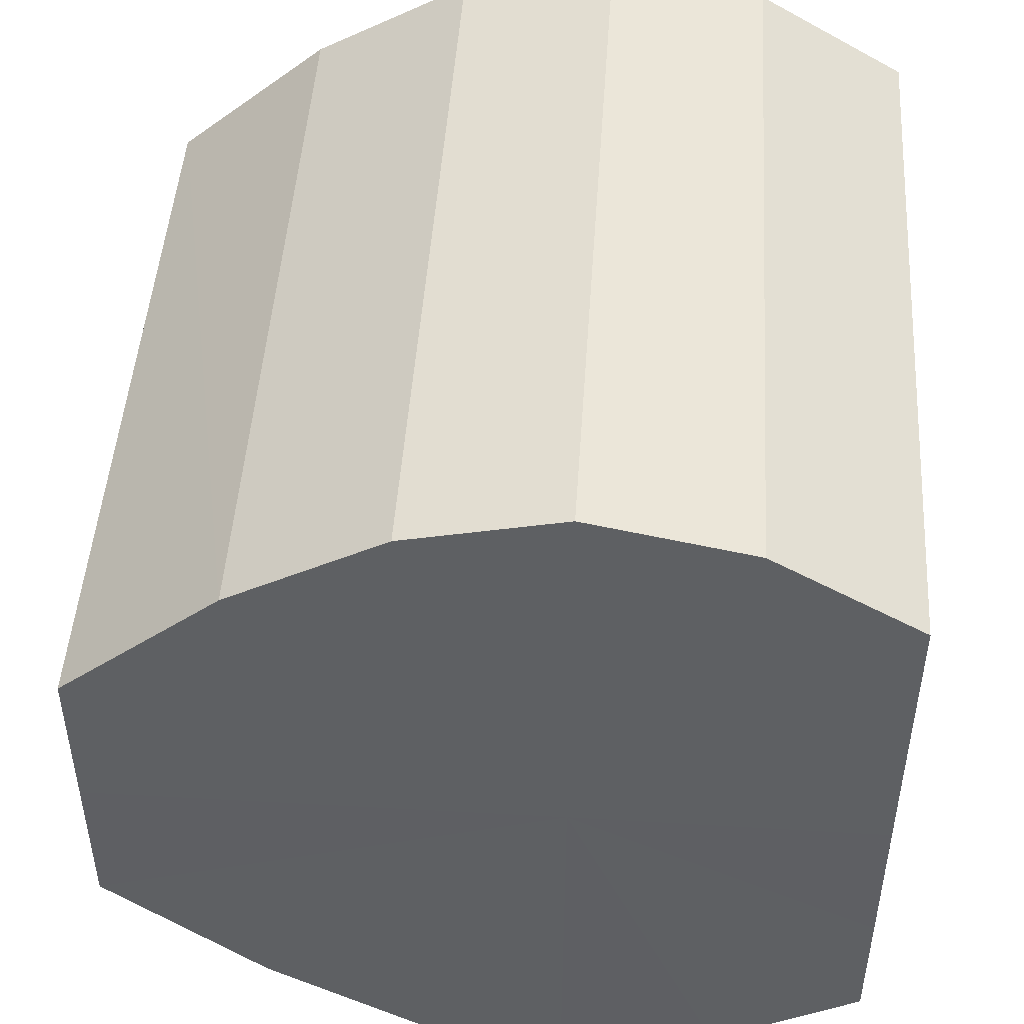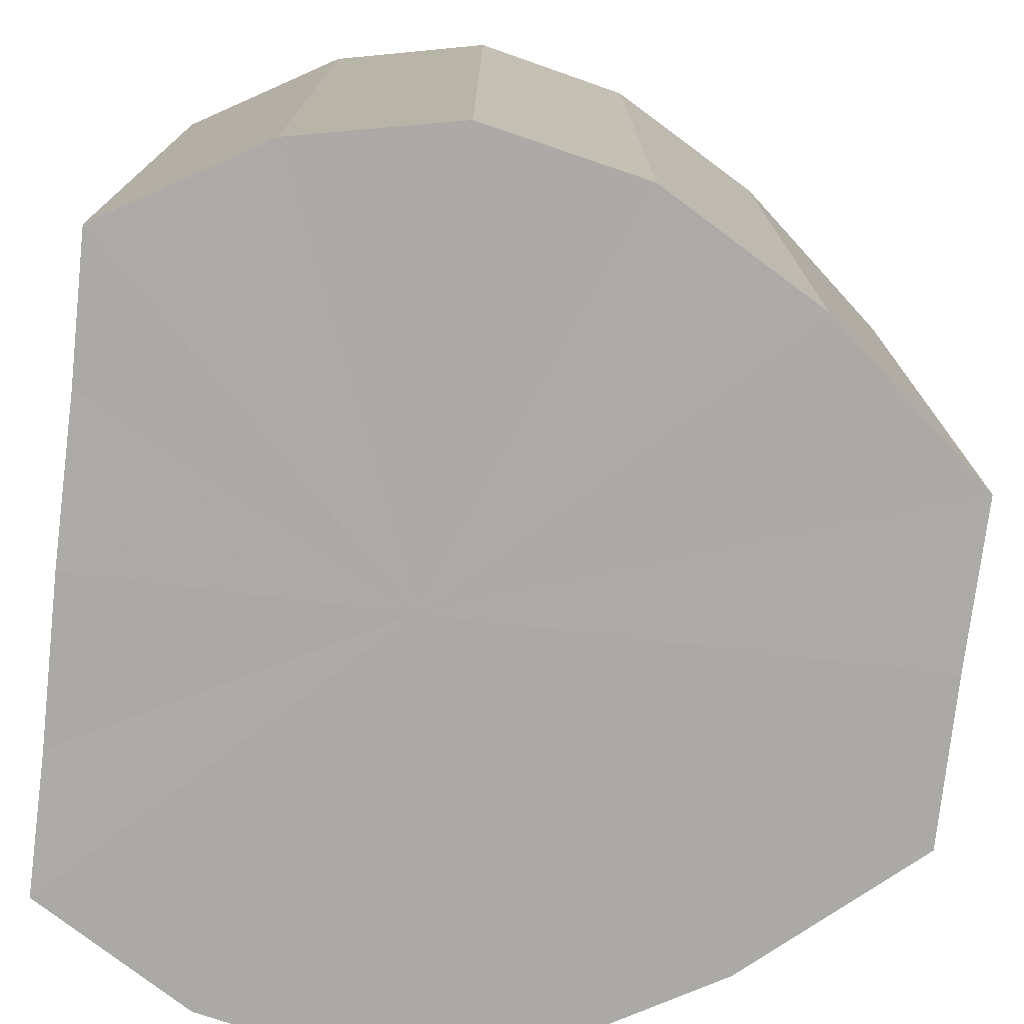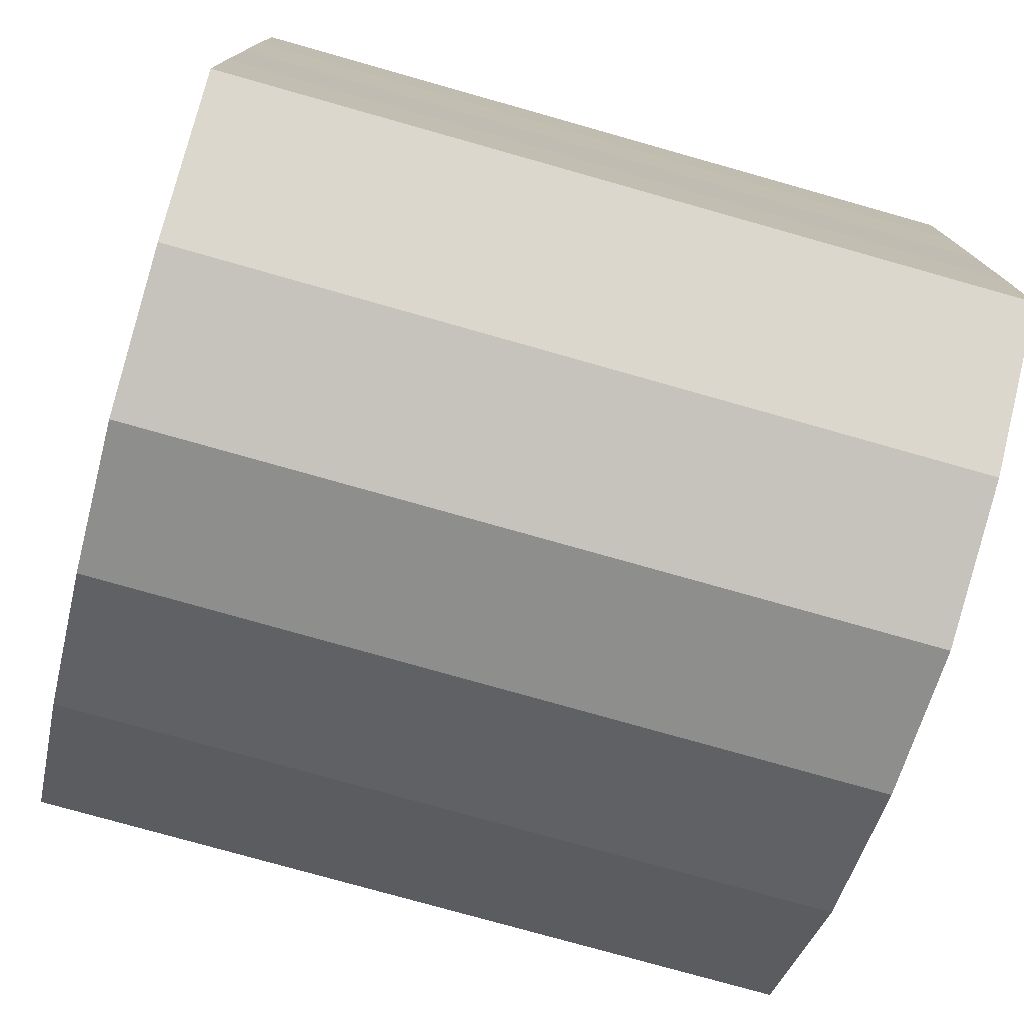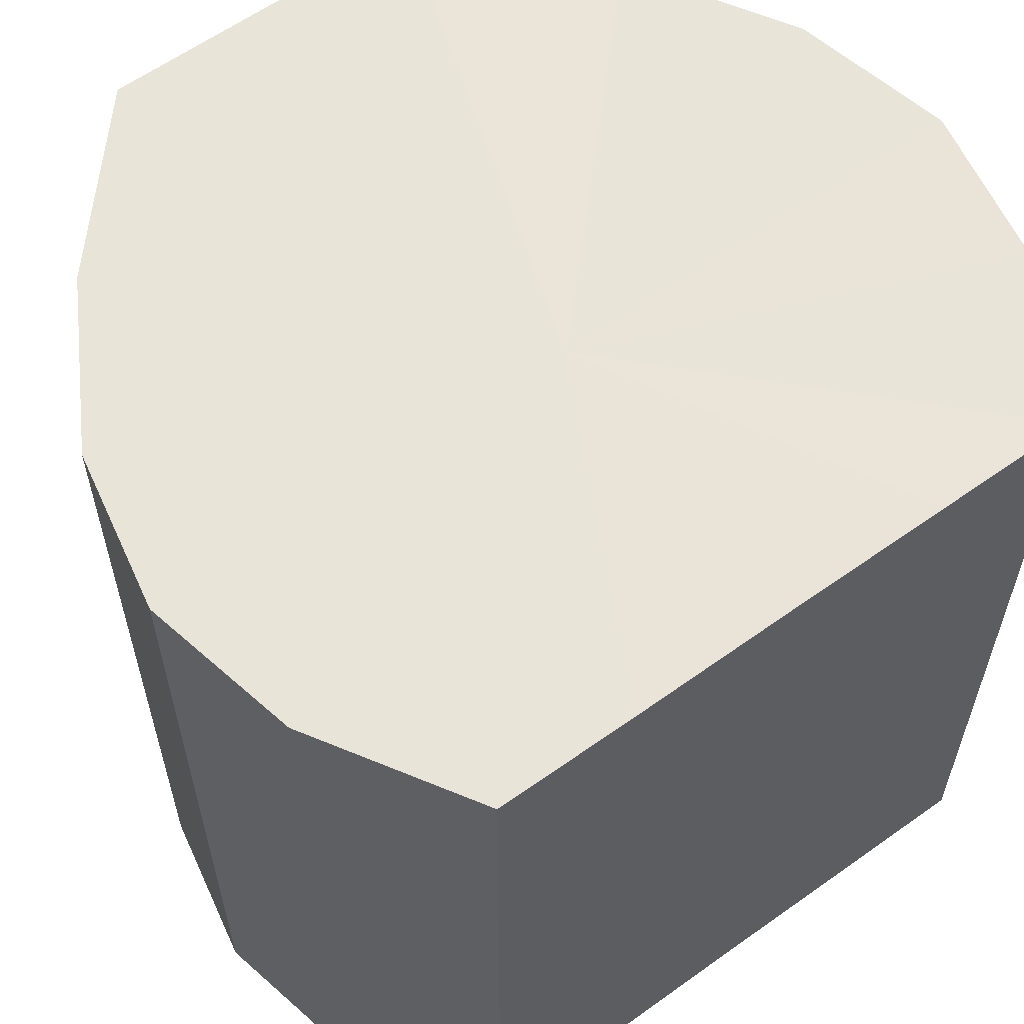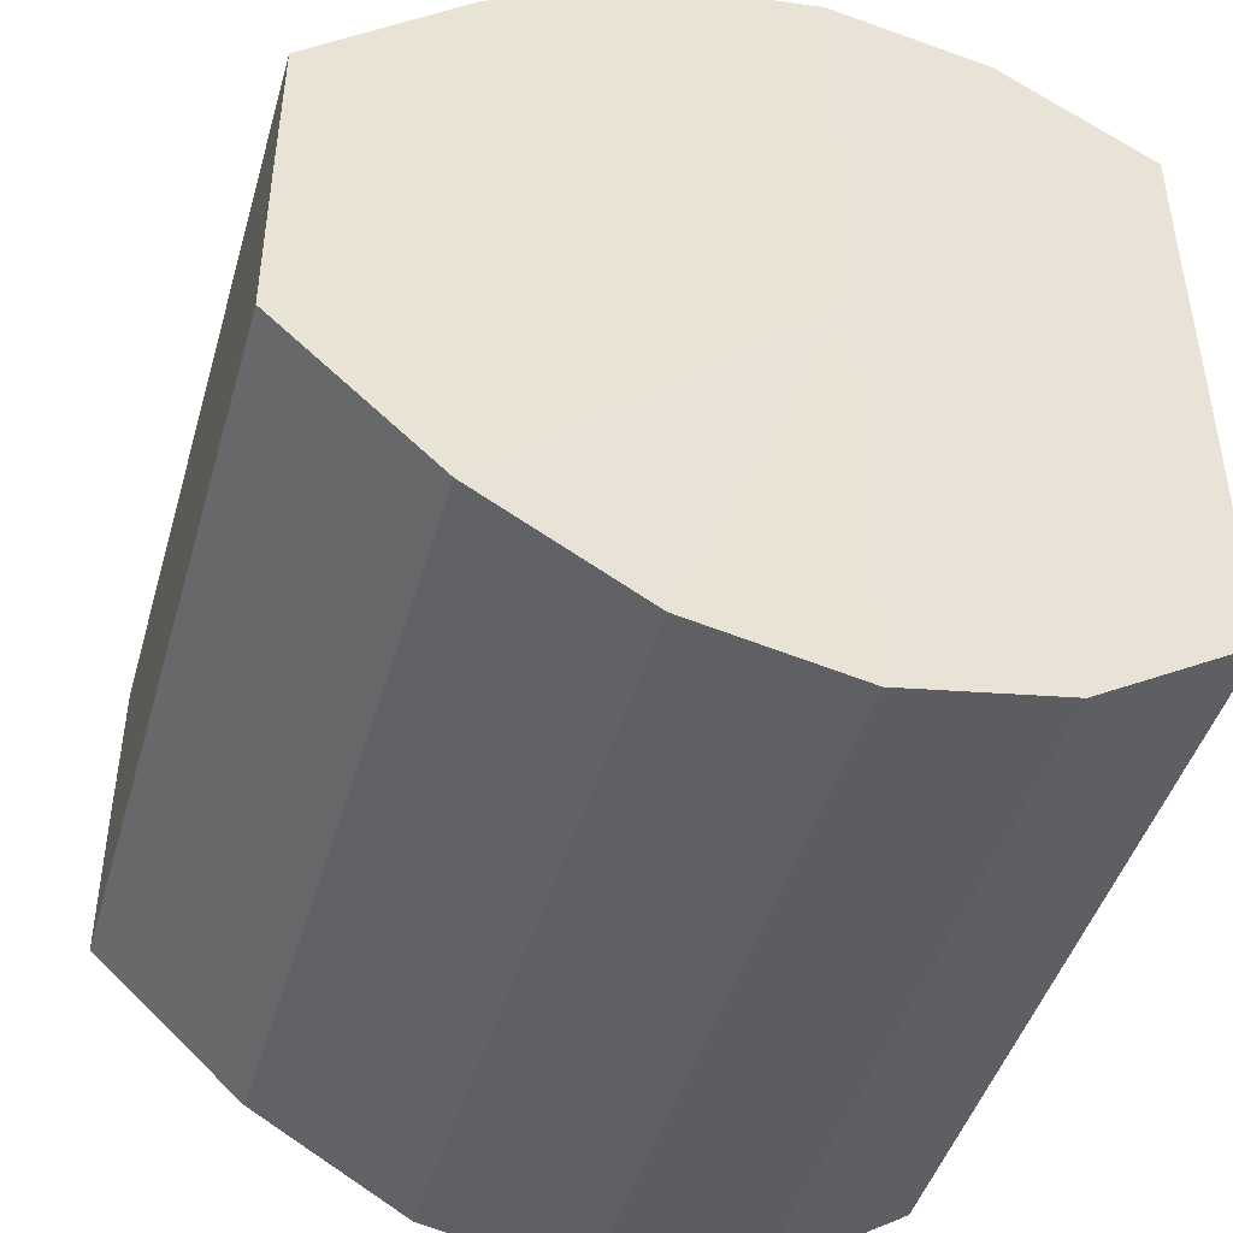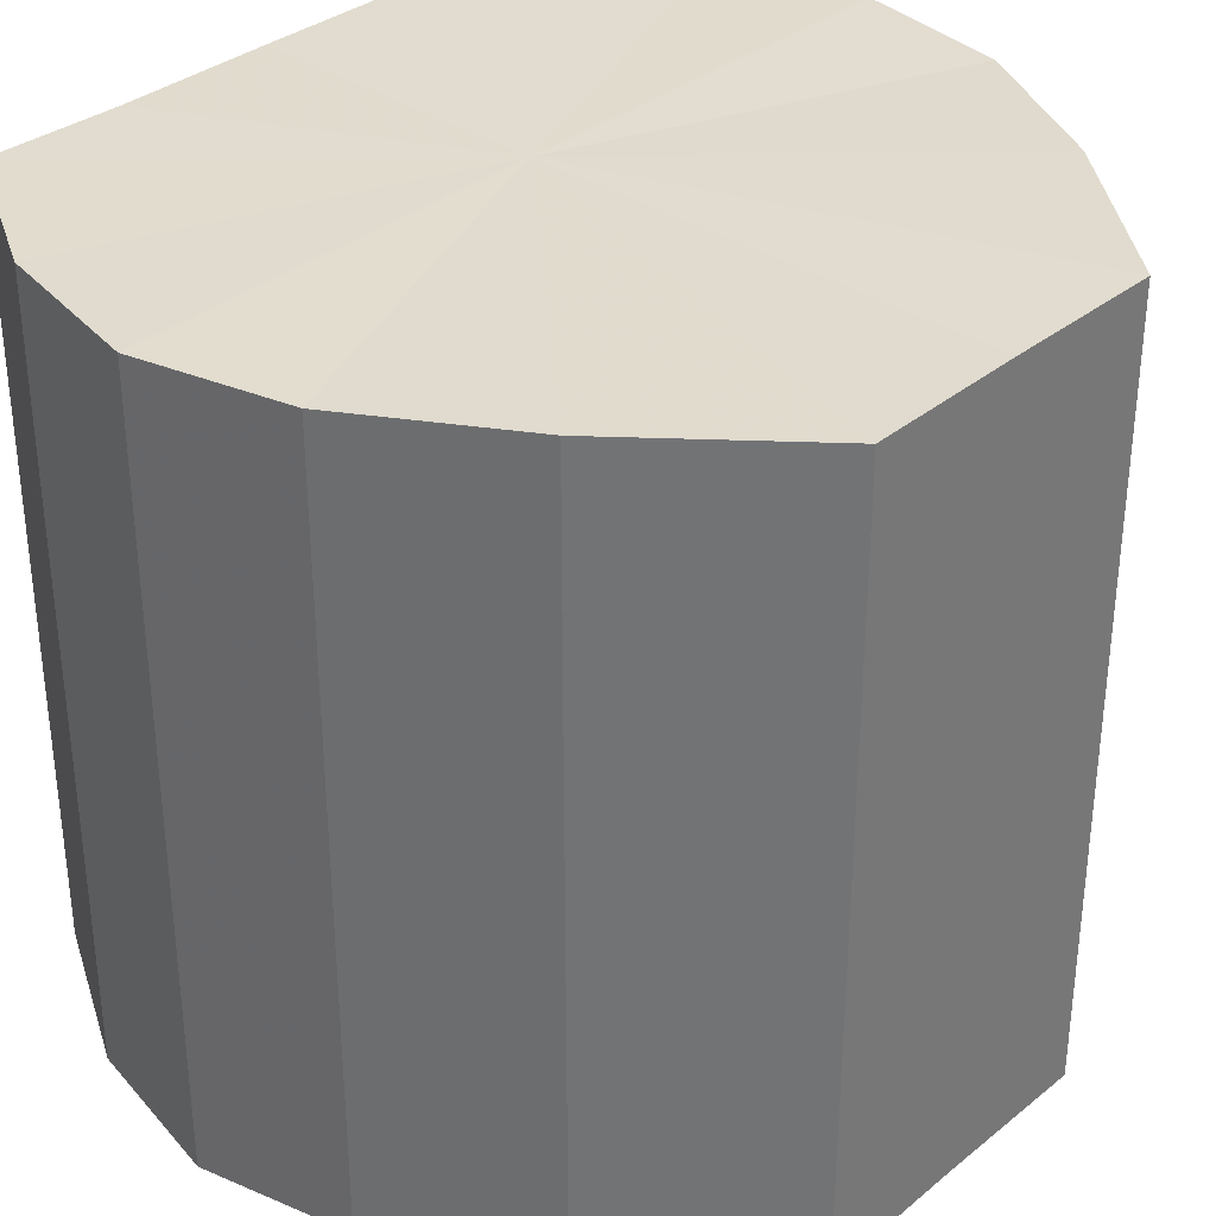
<metadata>
{"format":"obj","ext":"obj","renderer":"f3d","projection":"perspective","resolution":1024,"background":"white","views":[{"elev":47.7,"azim":3.7,"up":"+Z"},{"elev":-75.8,"azim":173.2,"up":"+Y"},{"elev":-76.7,"azim":74.2,"up":"+Z"},{"elev":60.2,"azim":53.9,"up":"+Y"},{"elev":-45.0,"azim":-15.8,"up":"+Z"},{"elev":34.0,"azim":-137.3,"up":"+Y"}]}
</metadata>
<code>
o 18960
v 2171 1871 14.56
v 2171 1871 14.57
v 2171 1871 14.56
v 2171 1871 14.58
v 2171 1871 14.57
v 2171 1871 14.55
v 2171 1871 14.55
v 2171 1871 14.59
v 2171 1871 14.58
v 2171 1871 14.54
v 2171 1871 14.54
v 2171 1871 14.59
v 2171 1871 14.59
v 2171 1871 14.54
v 2171 1871 14.54
v 2171 1871 14.59
v 2171 1871 14.59
v 2171 1871 14.53
v 2171 1871 14.53
v 2171 1871 14.58
v 2171 1871 14.59
v 2171 1871 14.54
v 2171 1871 14.54
v 2171 1871 14.57
v 2171 1871 14.58
v 2171 1871 14.54
v 2171 1871 14.54
v 2171 1871 14.56
v 2171 1871 14.57
v 2171 1871 14.55
v 2171 1871 14.55
v 2171 1871 14.56
v 2171 1871 14.56
v 2171 1871 14.57
v 2171 1871 14.57
v 2171 1871 14.58
v 2171 1871 14.58
v 2171 1871 14.55
v 2171 1871 14.56
v 2171 1871 14.54
v 2171 1871 14.55
v 2171 1871 14.59
v 2171 1871 14.59
v 2171 1871 14.54
v 2171 1871 14.54
v 2171 1871 14.53
v 2171 1871 14.54
v 2171 1871 14.59
v 2171 1871 14.59
v 2171 1871 14.54
v 2171 1871 14.53
v 2171 1871 14.54
v 2171 1871 14.54
v 2171 1871 14.59
v 2171 1871 14.59
v 2171 1871 14.55
v 2171 1871 14.54
v 2171 1871 14.56
v 2171 1871 14.55
v 2171 1871 14.58
v 2171 1871 14.58
v 2171 1871 14.57
v 2171 1871 14.56
v 2171 1871 14.57
v 2171 1871 14.56
v 2171 1871 14.57
v 2171 1871 14.56
v 2171 1871 14.58
v 2171 1871 14.55
v 2171 1871 14.59
v 2171 1871 14.54
v 2171 1871 14.59
v 2171 1871 14.54
v 2171 1871 14.59
v 2171 1871 14.53
v 2171 1871 14.58
v 2171 1871 14.54
v 2171 1871 14.57
v 2171 1871 14.54
v 2171 1871 14.56
v 2171 1871 14.55
v 2171 1871 14.56
v 2171 1871 14.56
v 2171 1871 14.57
v 2171 1871 14.55
v 2171 1871 14.58
v 2171 1871 14.54
v 2171 1871 14.59
v 2171 1871 14.54
v 2171 1871 14.59
v 2171 1871 14.53
v 2171 1871 14.59
v 2171 1871 14.54
v 2171 1871 14.58
v 2171 1871 14.54
v 2171 1871 14.57
v 2171 1871 14.55
v 2171 1871 14.56
f 1 2 3
f 2 4 5
f 6 1 7
f 4 8 9
f 10 6 11
f 8 12 13
f 14 10 15
f 12 16 17
f 18 14 19
f 16 20 21
f 22 18 23
f 20 24 25
f 26 22 27
f 24 28 29
f 30 26 31
f 28 30 32
f 33 34 35
f 35 36 37
f 38 39 33
f 40 41 38
f 37 42 43
f 44 45 40
f 46 47 44
f 43 48 49
f 50 51 46
f 52 53 50
f 49 54 55
f 56 57 52
f 58 59 56
f 55 60 61
f 62 63 58
f 61 64 62
f 65 66 67
f 65 68 66
f 65 67 69
f 65 70 68
f 65 69 71
f 65 72 70
f 65 71 73
f 65 74 72
f 65 73 75
f 65 76 74
f 65 75 77
f 65 78 76
f 65 77 79
f 65 80 78
f 65 79 81
f 65 81 80
f 82 83 84
f 82 85 83
f 82 84 86
f 82 87 85
f 82 86 88
f 82 89 87
f 82 88 90
f 82 91 89
f 82 90 92
f 82 93 91
f 82 92 94
f 82 95 93
f 82 94 96
f 82 97 95
f 82 96 98
f 82 98 97

</code>
